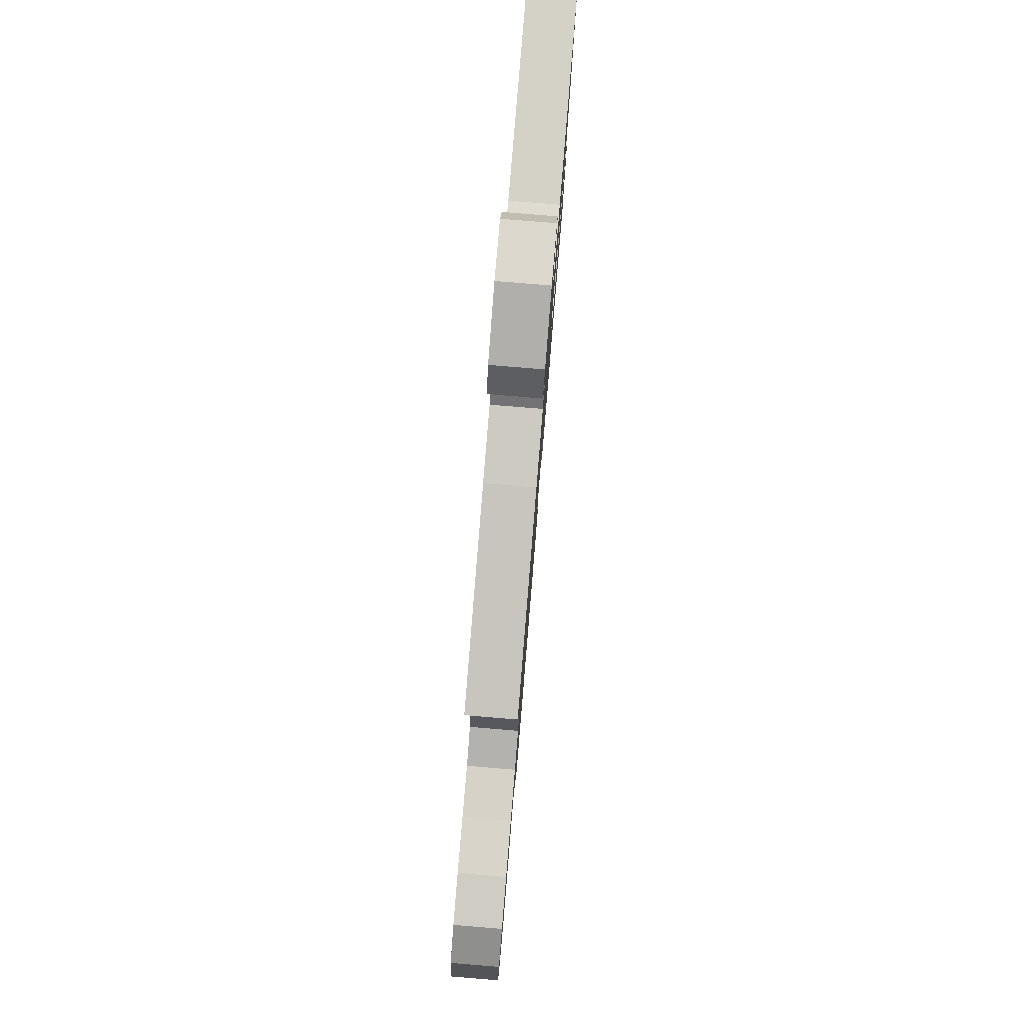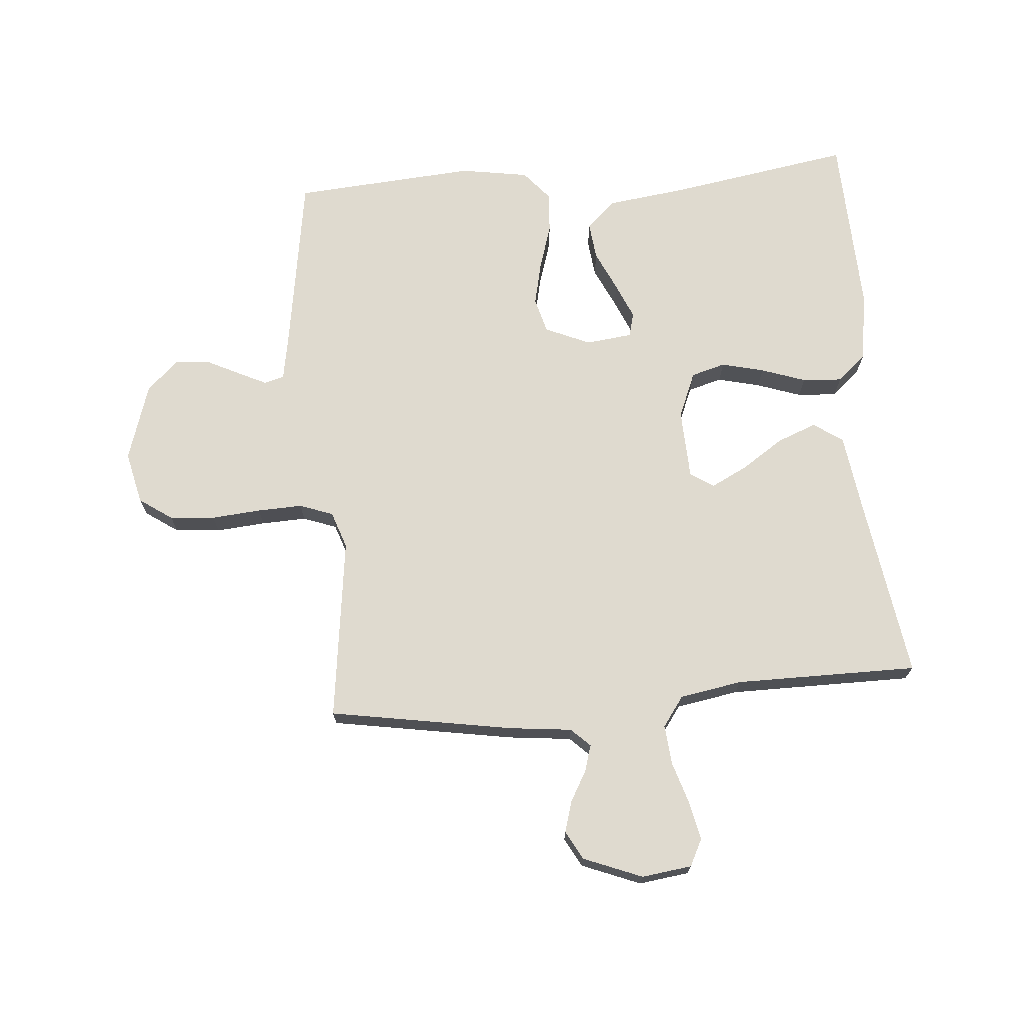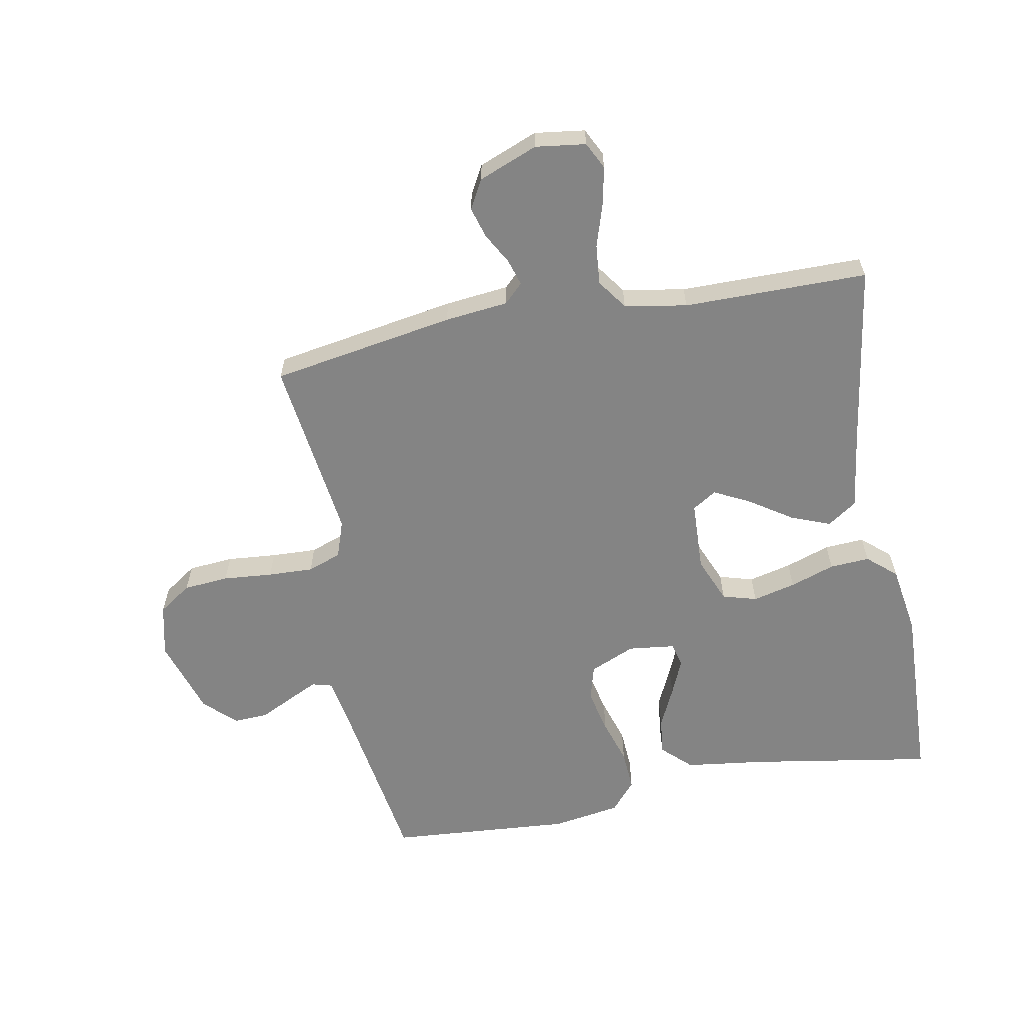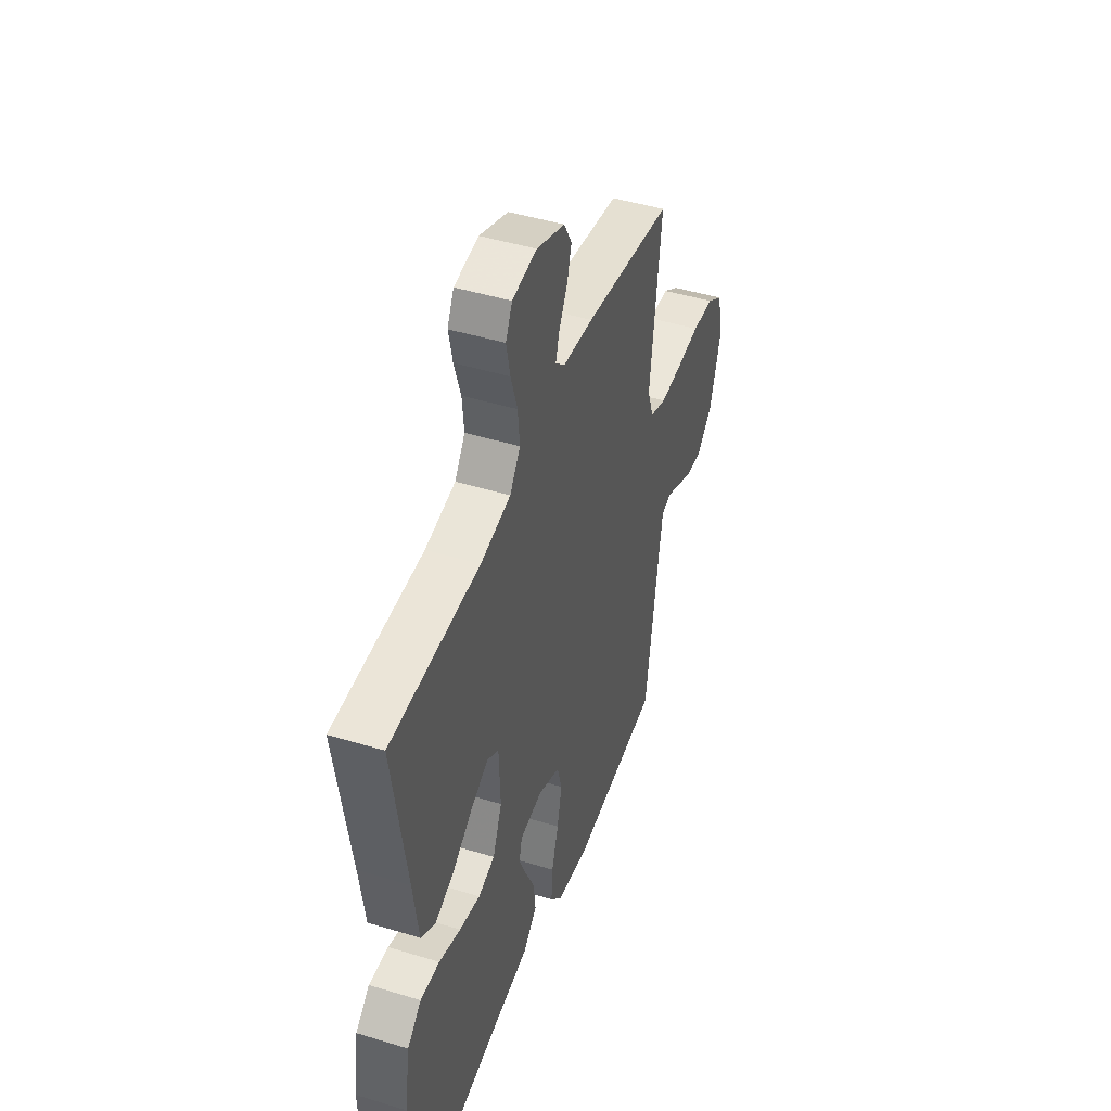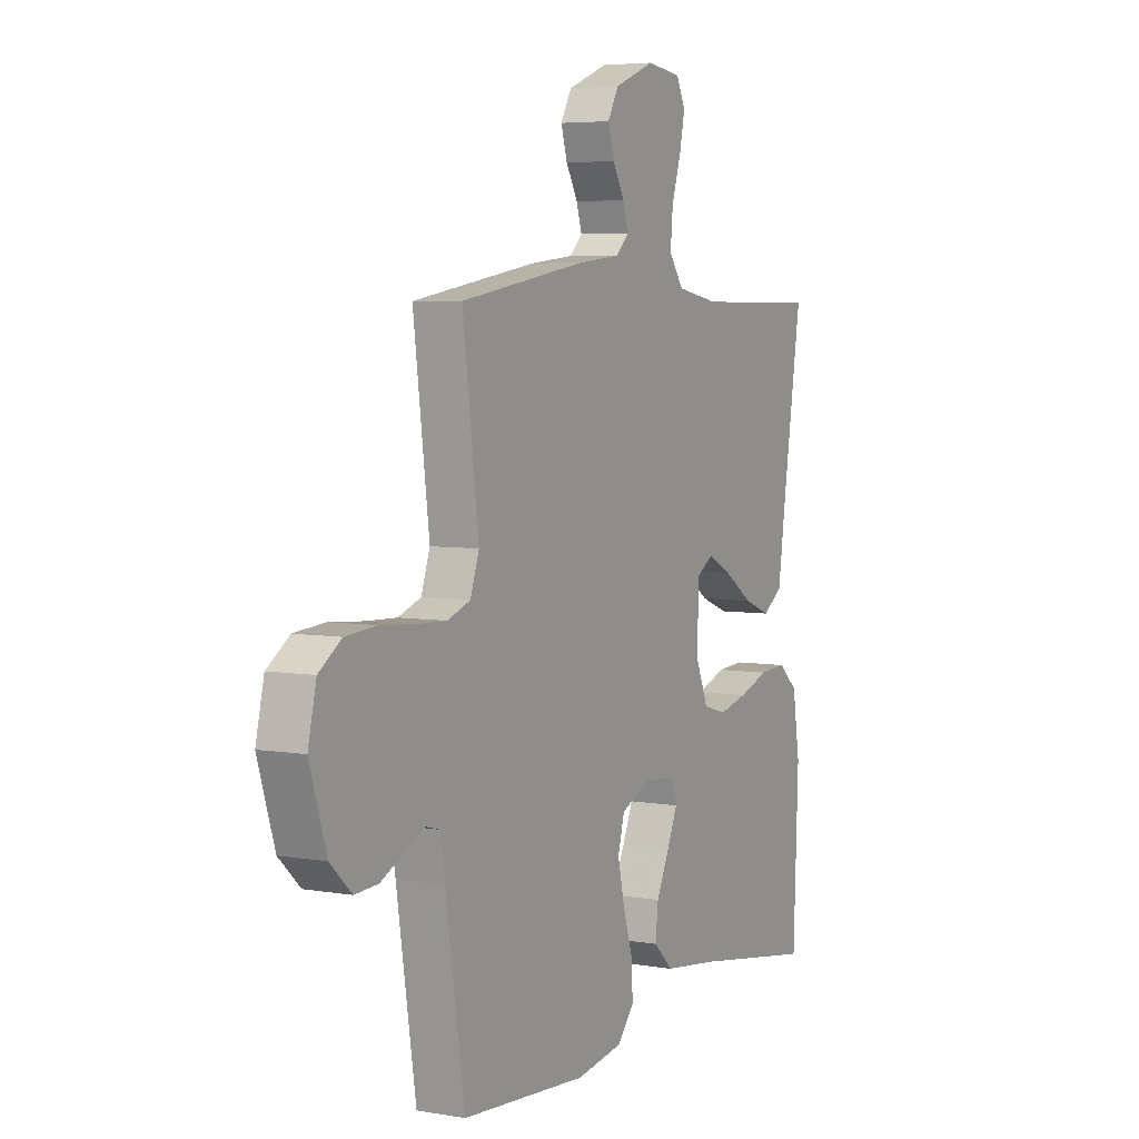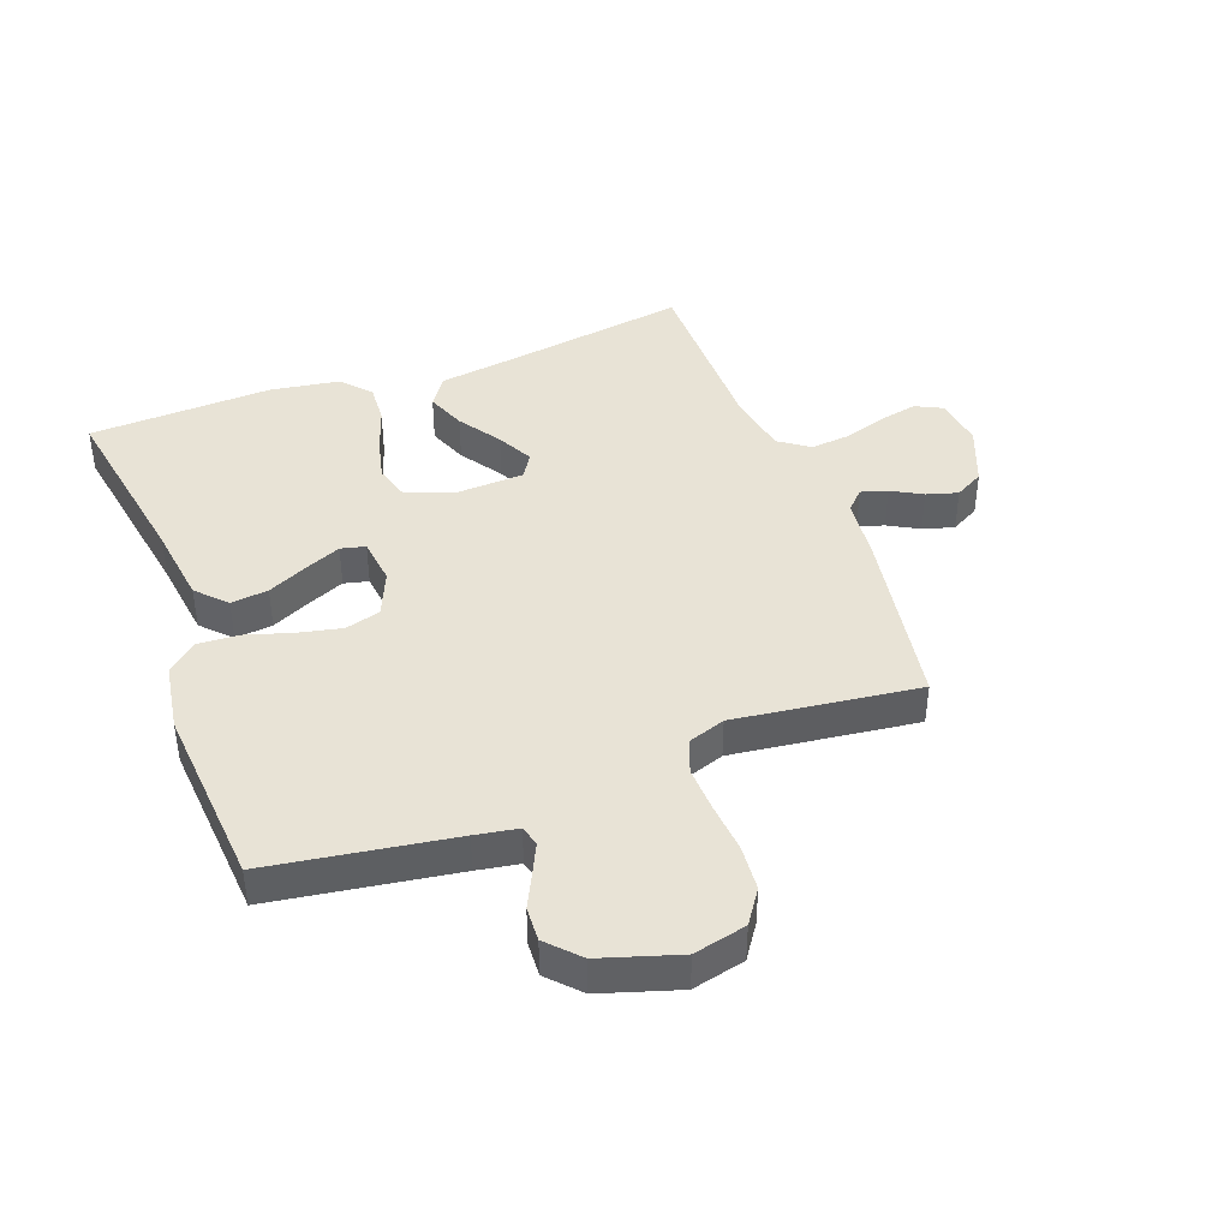
<metadata>
{"format":"obj","ext":"obj","renderer":"f3d","projection":"perspective","resolution":1024,"background":"white","views":[{"elev":80.0,"azim":-85.3,"up":"+Z"},{"elev":70.8,"azim":-4.6,"up":"+Y"},{"elev":-61.3,"azim":10.7,"up":"+Y"},{"elev":45.9,"azim":109.3,"up":"+Z"},{"elev":5.3,"azim":-61.7,"up":"+Z"},{"elev":41.9,"azim":-110.5,"up":"+Y"}]}
</metadata>
<code>
v 0.5 0.07 -0.5
v 0.2 0.07 -0.45
v 0.07 0.07 -0.433
v 0.023 0.07 -0.388
v 0.03 0.07 -0.327
v 0.061 0.07 -0.261
v 0.086 0.07 -0.203
v 0.076 0.07 -0.163
v 0 0.07 -0.154
v -0.074 0.07 -0.186
v -0.09 0.07 -0.244
v -0.074 0.07 -0.316
v -0.051 0.07 -0.39
v -0.047 0.07 -0.457
v -0.088 0.07 -0.505
v -0.2 0.07 -0.523
v -0.5 0.07 -0.5
v -0.546 0.07 -0.2
v -0.558 0.07 -0.131
v -0.591 0.07 -0.122
v -0.639 0.07 -0.145
v -0.694 0.07 -0.172
v -0.75 0.07 -0.175
v -0.801 0.07 -0.127
v -0.841 0.07 0
v -0.821 0.07 0.086
v -0.767 0.07 0.123
v -0.693 0.07 0.129
v -0.612 0.07 0.122
v -0.538 0.07 0.119
v -0.483 0.07 0.139
v -0.462 0.07 0.2
v -0.5 0.07 0.5
v -0.2 0.07 0.55
v -0.097 0.07 0.561
v -0.066 0.07 0.591
v -0.079 0.07 0.634
v -0.107 0.07 0.684
v -0.122 0.07 0.735
v -0.096 0.07 0.782
v 0 0.07 0.82
v 0.082 0.07 0.809
v 0.104 0.07 0.765
v 0.091 0.07 0.703
v 0.069 0.07 0.633
v 0.063 0.07 0.568
v 0.098 0.07 0.519
v 0.2 0.07 0.501
v 0.5 0.07 0.5
v 0.454 0.07 0.2
v 0.436 0.07 0.072
v 0.388 0.07 0.039
v 0.324 0.07 0.064
v 0.255 0.07 0.11
v 0.196 0.07 0.14
v 0.157 0.07 0.115
v 0.152 0.07 0
v 0.183 0.07 -0.075
v 0.239 0.07 -0.091
v 0.309 0.07 -0.074
v 0.382 0.07 -0.049
v 0.447 0.07 -0.045
v 0.494 0.07 -0.086
v 0.512 0.07 -0.2
v 0.5 0 -0.5
v 0.2 0 -0.45
v 0.07 0 -0.433
v 0.023 0 -0.388
v 0.03 0 -0.327
v 0.061 0 -0.261
v 0.086 0 -0.203
v 0.076 0 -0.163
v 0 0 -0.154
v -0.074 0 -0.186
v -0.09 0 -0.244
v -0.074 0 -0.316
v -0.051 0 -0.39
v -0.047 0 -0.457
v -0.088 0 -0.505
v -0.2 0 -0.523
v -0.5 0 -0.5
v -0.546 0 -0.2
v -0.558 0 -0.131
v -0.591 0 -0.122
v -0.639 0 -0.145
v -0.694 0 -0.172
v -0.75 0 -0.175
v -0.801 0 -0.127
v -0.841 0 0
v -0.821 0 0.086
v -0.767 0 0.123
v -0.693 0 0.129
v -0.612 0 0.122
v -0.538 0 0.119
v -0.483 0 0.139
v -0.462 0 0.2
v -0.5 0 0.5
v -0.2 0 0.55
v -0.097 0 0.561
v -0.066 0 0.591
v -0.079 0 0.634
v -0.107 0 0.684
v -0.122 0 0.735
v -0.096 0 0.782
v 0 0 0.82
v 0.082 0 0.809
v 0.104 0 0.765
v 0.091 0 0.703
v 0.069 0 0.633
v 0.063 0 0.568
v 0.098 0 0.519
v 0.2 0 0.501
v 0.5 0 0.5
v 0.454 0 0.2
v 0.436 0 0.072
v 0.388 0 0.039
v 0.324 0 0.064
v 0.255 0 0.11
v 0.196 0 0.14
v 0.157 0 0.115
v 0.152 0 0
v 0.183 0 -0.075
v 0.239 0 -0.091
v 0.309 0 -0.074
v 0.382 0 -0.049
v 0.447 0 -0.045
v 0.494 0 -0.086
v 0.512 0 -0.2
f 64 1 2
f 63 64 2
f 62 63 2
f 61 62 2
f 60 61 2
f 4 5 6
f 3 4 6
f 2 3 6
f 60 2 6
f 59 60 6
f 58 59 6 7
f 57 58 7 8
f 56 57 8 9
f 52 53 54
f 51 52 54
f 50 51 54
f 50 54 55
f 49 50 55
f 48 49 55
f 47 48 55 56
f 43 44 45
f 42 43 45
f 41 42 45
f 40 41 45
f 39 40 45
f 38 39 45
f 37 38 45
f 36 37 45 46
f 56 9 10
f 47 56 10
f 46 47 10
f 36 46 10
f 35 36 10
f 27 28 29
f 26 27 29
f 25 26 29
f 24 25 29
f 23 24 29
f 22 23 29
f 21 22 29
f 20 21 29 30
f 19 20 30 31
f 16 17 18
f 15 16 18
f 14 15 18
f 13 14 18
f 12 13 18
f 19 31 32
f 18 19 32
f 12 18 32
f 11 12 32
f 33 34 35
f 32 33 35
f 11 32 35
f 10 11 35
f 66 65 128
f 66 128 127
f 66 127 126
f 66 126 125
f 66 125 124
f 70 69 68
f 70 68 67
f 70 67 66
f 70 66 124
f 70 124 123
f 71 70 123 122
f 72 71 122 121
f 73 72 121 120
f 118 117 116
f 118 116 115
f 118 115 114
f 119 118 114
f 119 114 113
f 119 113 112
f 120 119 112 111
f 109 108 107
f 109 107 106
f 109 106 105
f 109 105 104
f 109 104 103
f 109 103 102
f 109 102 101
f 110 109 101 100
f 74 73 120
f 74 120 111
f 74 111 110
f 74 110 100
f 74 100 99
f 93 92 91
f 93 91 90
f 93 90 89
f 93 89 88
f 93 88 87
f 93 87 86
f 93 86 85
f 94 93 85 84
f 95 94 84 83
f 82 81 80
f 82 80 79
f 82 79 78
f 82 78 77
f 82 77 76
f 96 95 83
f 96 83 82
f 96 82 76
f 96 76 75
f 99 98 97
f 99 97 96
f 99 96 75
f 99 75 74
f 1 65 66 2
f 2 66 67 3
f 3 67 68 4
f 4 68 69 5
f 5 69 70 6
f 6 70 71 7
f 7 71 72 8
f 8 72 73 9
f 9 73 74 10
f 10 74 75 11
f 11 75 76 12
f 12 76 77 13
f 13 77 78 14
f 14 78 79 15
f 15 79 80 16
f 16 80 81 17
f 17 81 82 18
f 18 82 83 19
f 19 83 84 20
f 20 84 85 21
f 21 85 86 22
f 22 86 87 23
f 23 87 88 24
f 24 88 89 25
f 25 89 90 26
f 26 90 91 27
f 27 91 92 28
f 28 92 93 29
f 29 93 94 30
f 30 94 95 31
f 31 95 96 32
f 32 96 97 33
f 33 97 98 34
f 34 98 99 35
f 35 99 100 36
f 36 100 101 37
f 37 101 102 38
f 38 102 103 39
f 39 103 104 40
f 40 104 105 41
f 41 105 106 42
f 42 106 107 43
f 43 107 108 44
f 44 108 109 45
f 45 109 110 46
f 46 110 111 47
f 47 111 112 48
f 48 112 113 49
f 49 113 114 50
f 50 114 115 51
f 51 115 116 52
f 52 116 117 53
f 53 117 118 54
f 54 118 119 55
f 55 119 120 56
f 56 120 121 57
f 57 121 122 58
f 58 122 123 59
f 59 123 124 60
f 60 124 125 61
f 61 125 126 62
f 62 126 127 63
f 63 127 128 64
f 64 128 65 1

</code>
